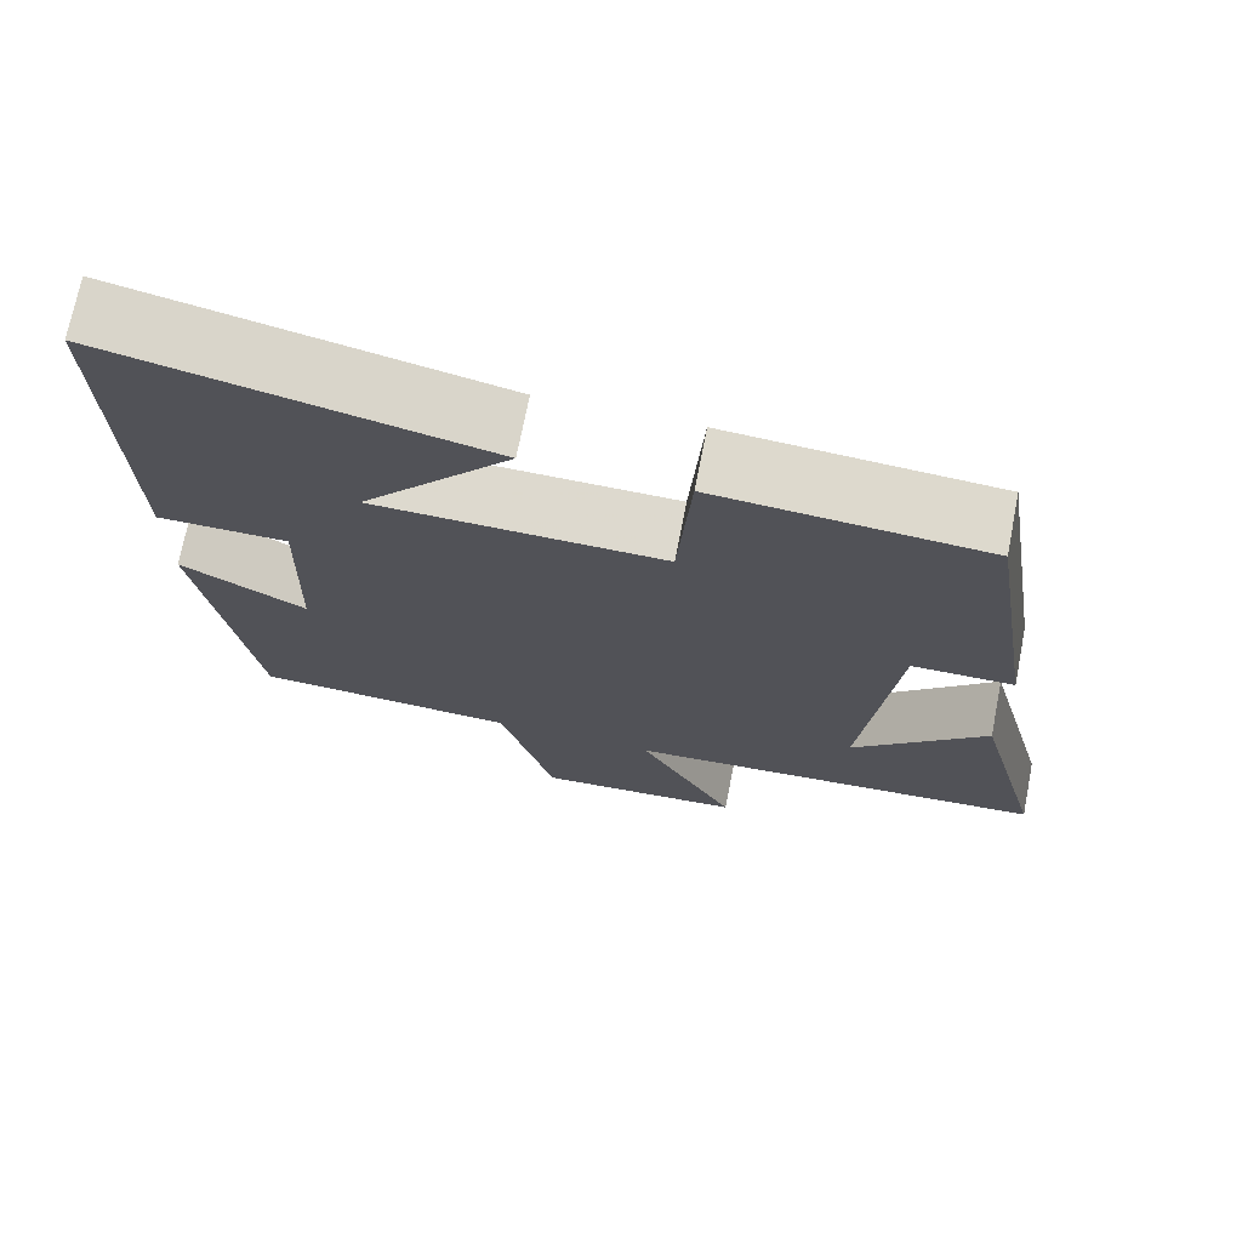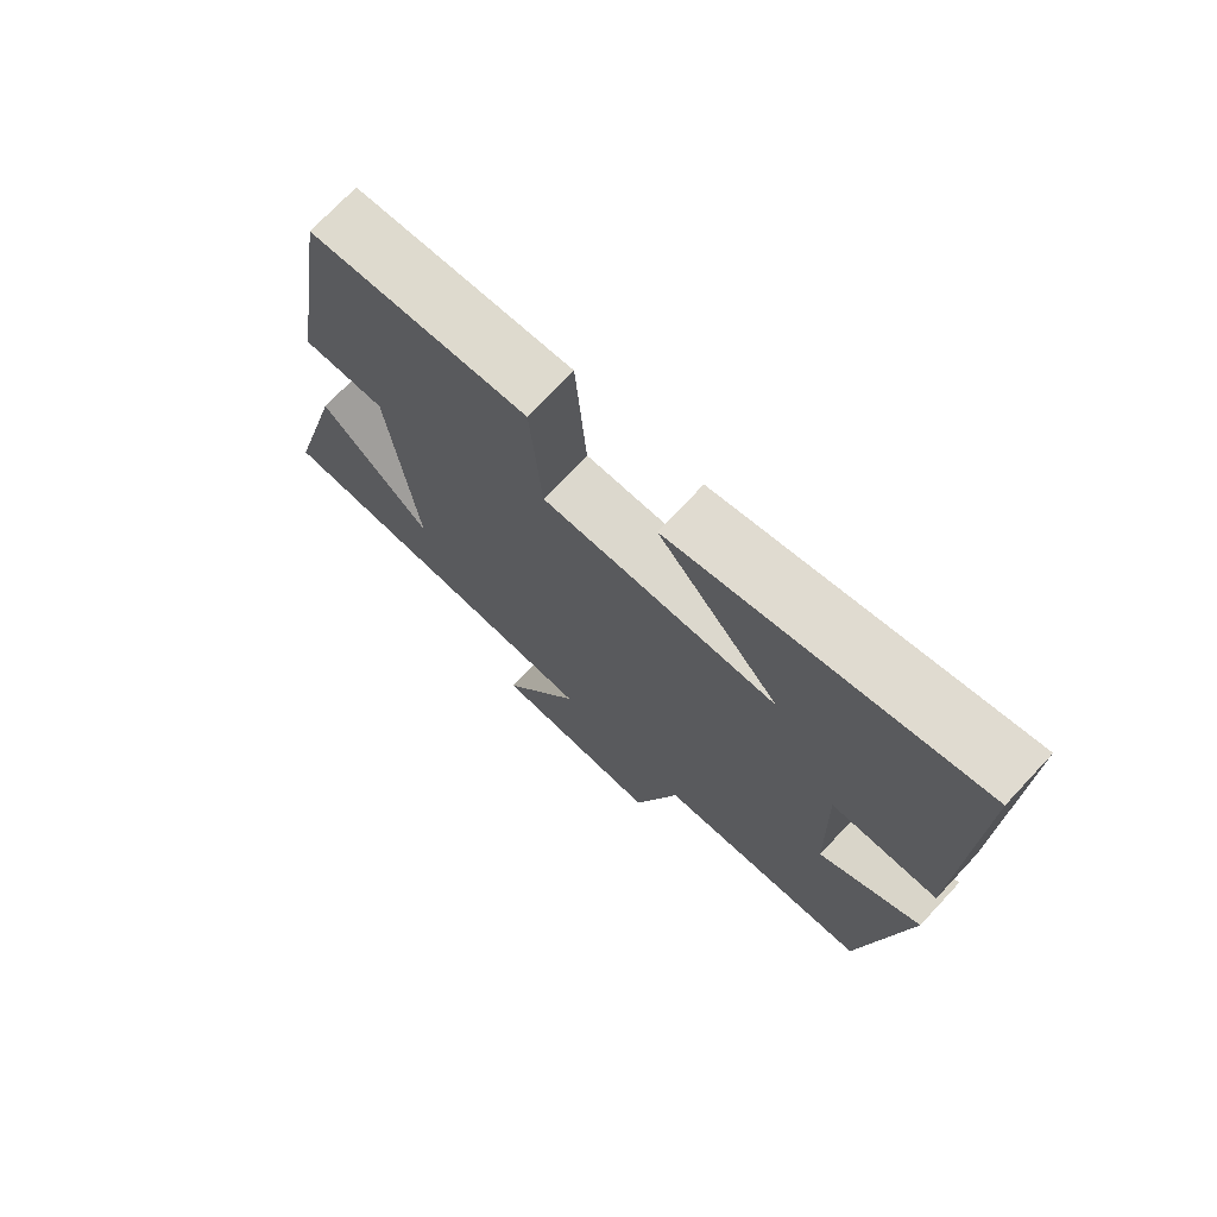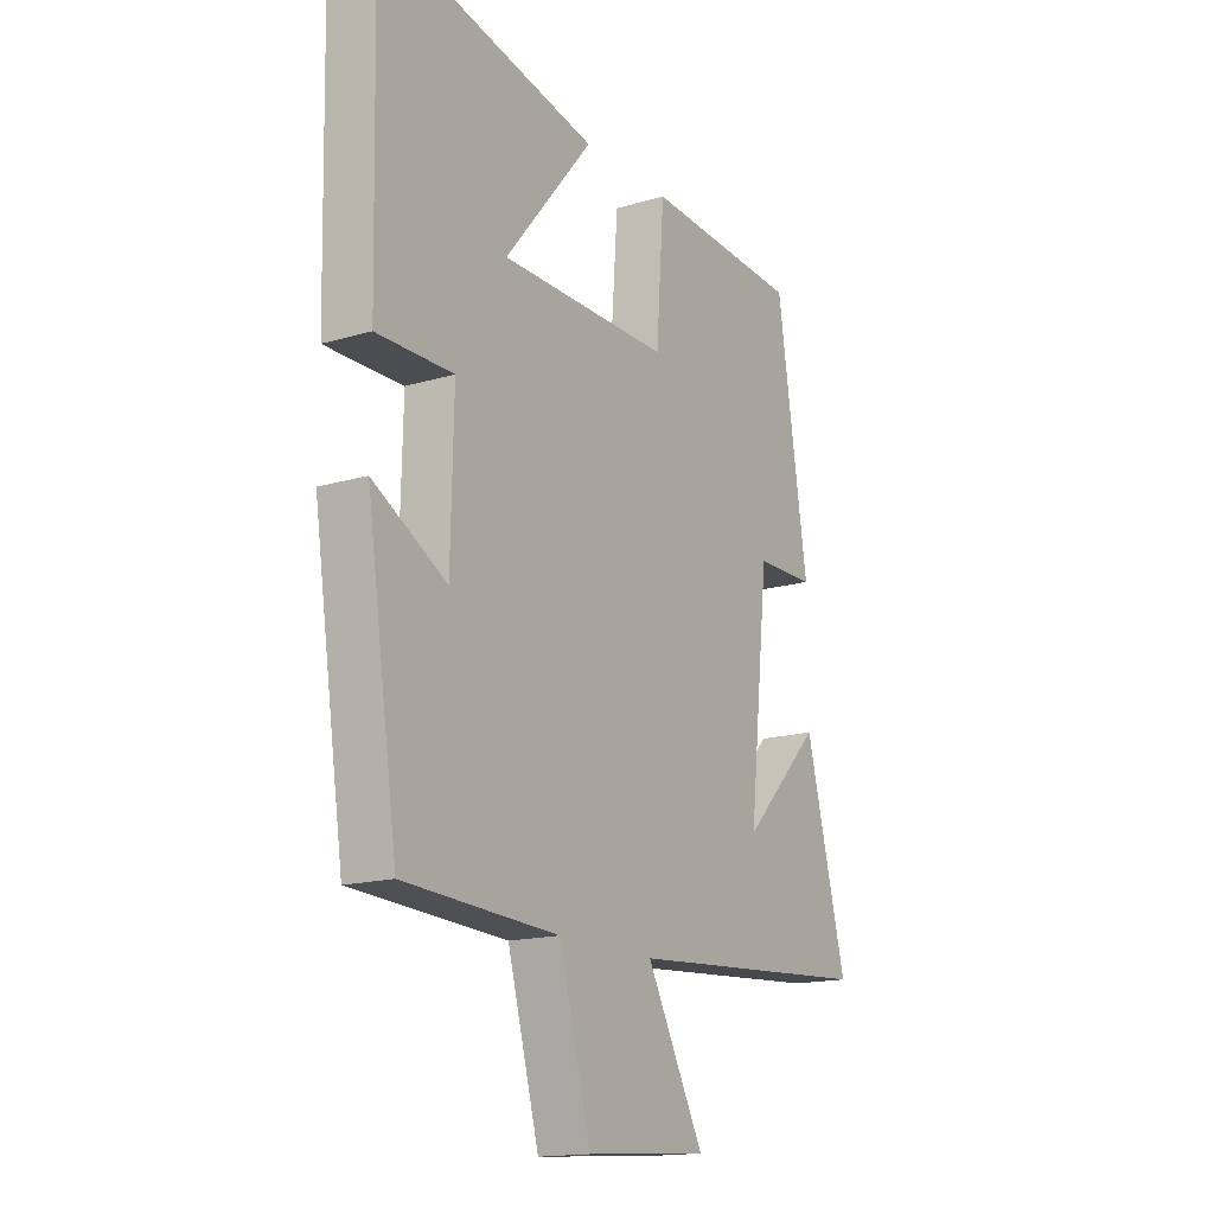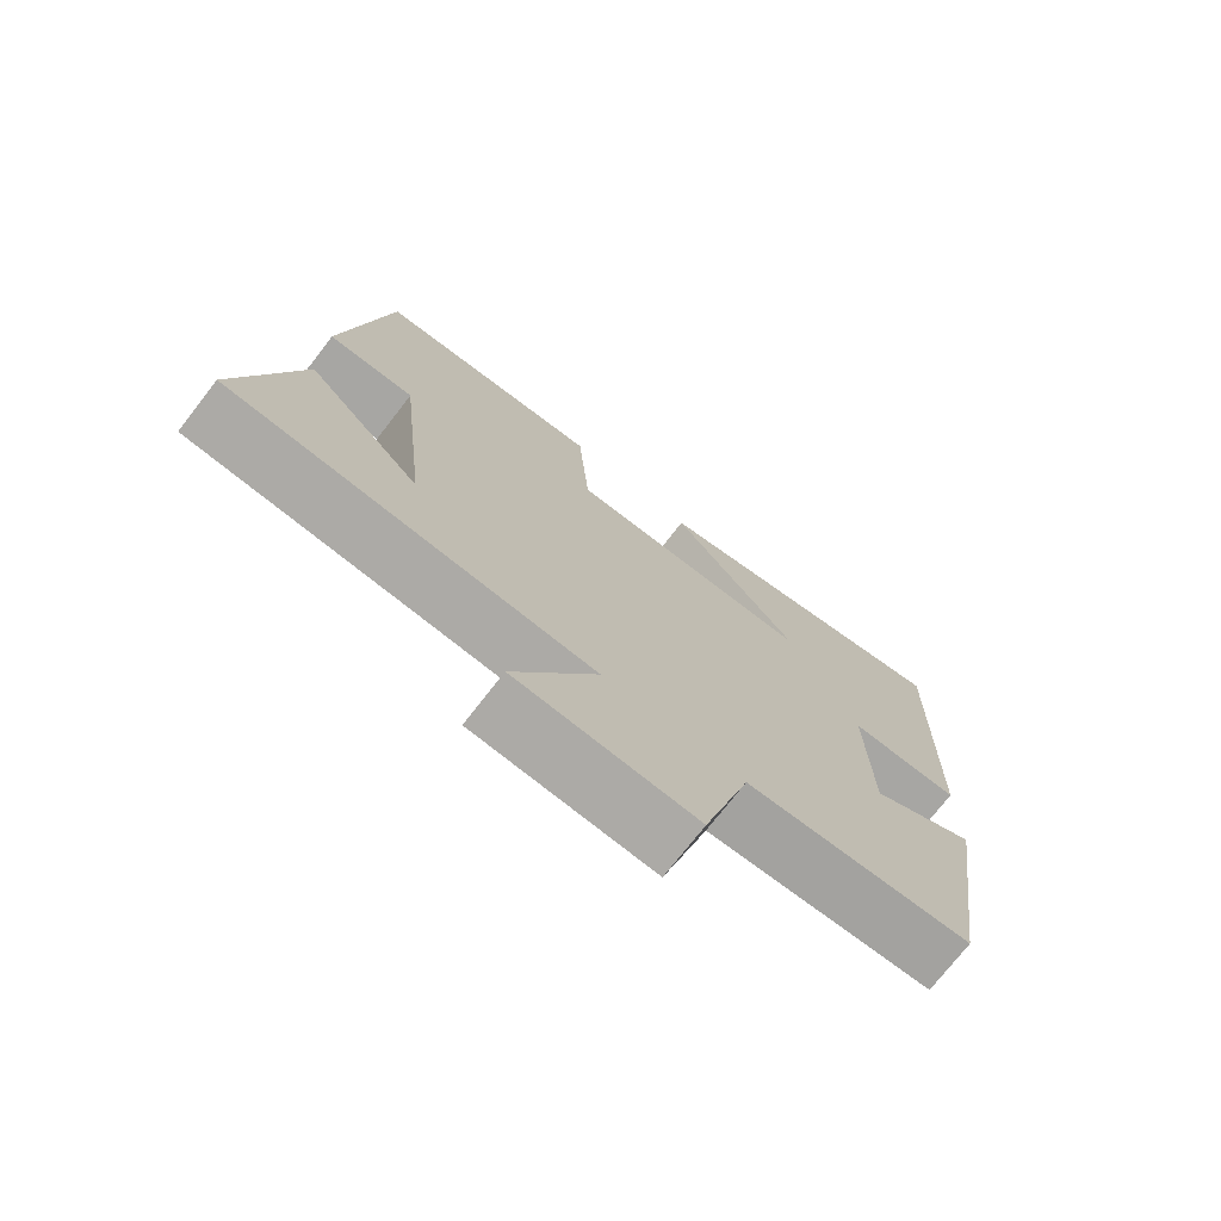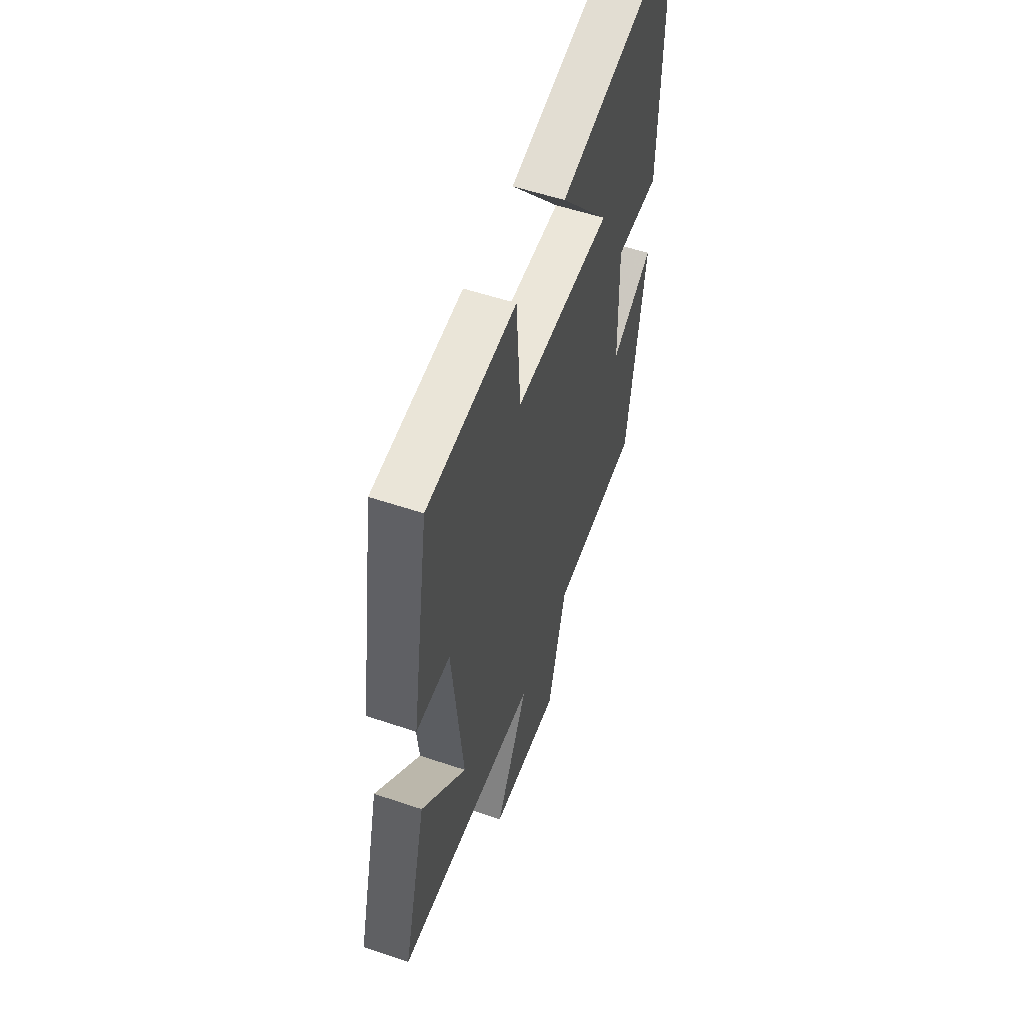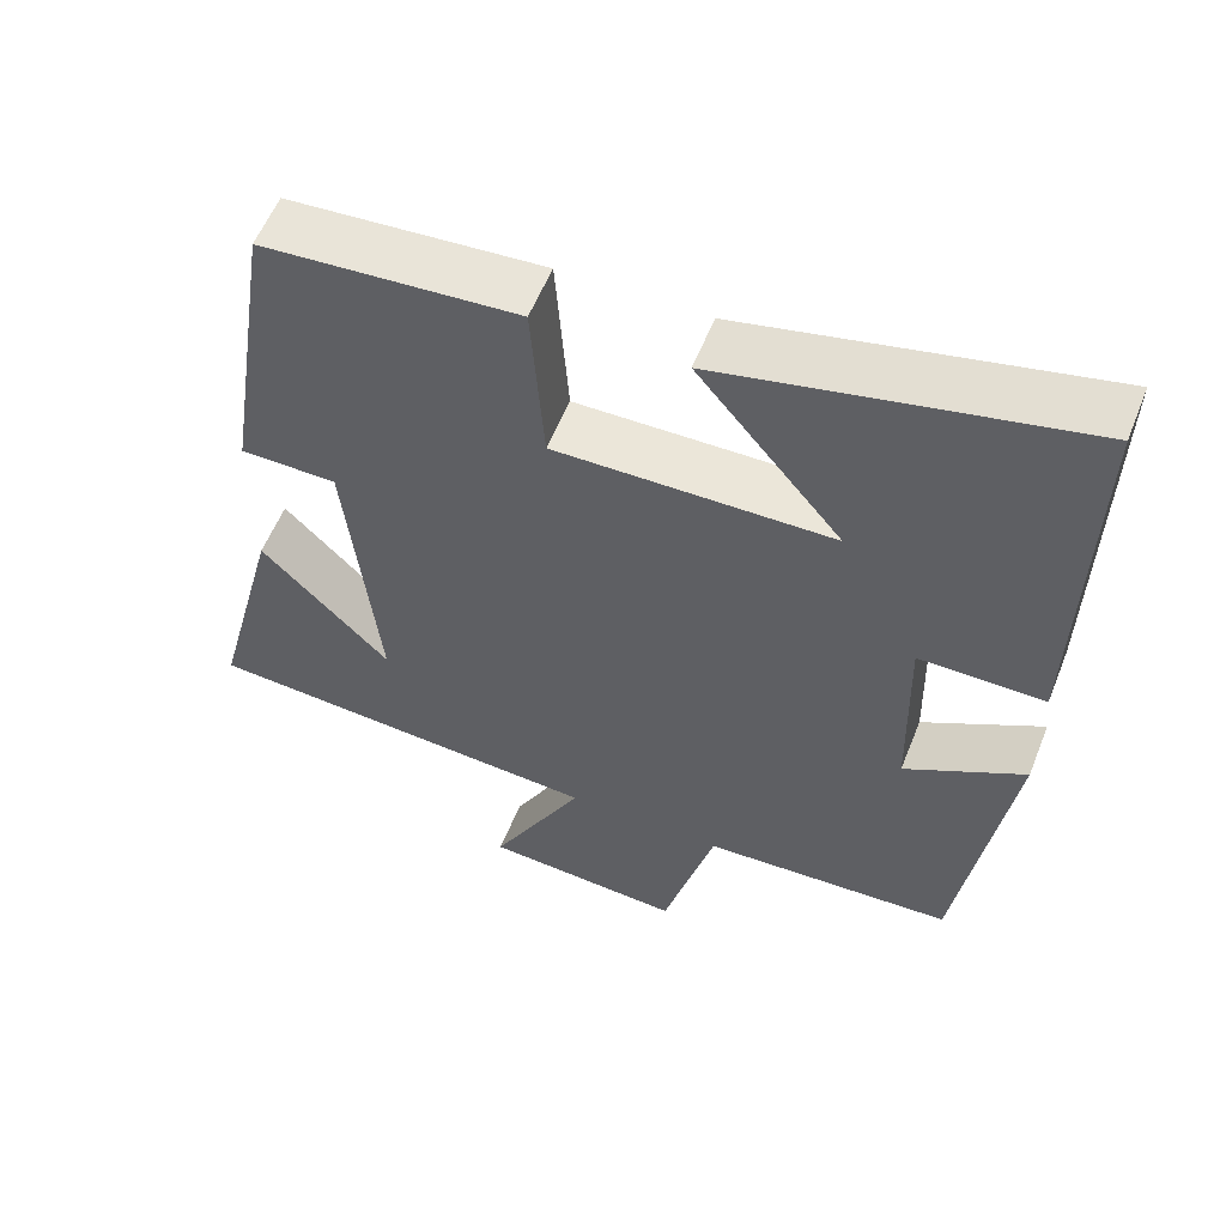
<metadata>
{"format":"obj","ext":"obj","renderer":"f3d","projection":"perspective","resolution":1024,"background":"white","views":[{"elev":71.9,"azim":-168.9,"up":"+Z"},{"elev":72.9,"azim":43.2,"up":"+Z"},{"elev":-16.0,"azim":121.7,"up":"+Z"},{"elev":-74.0,"azim":-37.8,"up":"+Z"},{"elev":54.8,"azim":-70.3,"up":"+Z"},{"elev":57.1,"azim":21.6,"up":"+Z"}]}
</metadata>
<code>
v 0.511 0.07 0.597
v 0.5 0.07 0.102
v 0.344 0.07 0.103
v 0.35 0.07 -0.145
v 0.5 0.07 -0.062
v 0.437 0.07 -0.484
v 0.121 0.07 -0.5
v 0.056 0.07 -0.738
v -0.194 0.07 -0.72
v -0.077 0.07 -0.5
v -0.584 0.07 -0.463
v -0.5 0.07 -0.139
v -0.339 0.07 -0.304
v -0.379 0.07 0.072
v -0.5 0.07 0.073
v -0.437 0.07 0.478
v -0.118 0.07 0.5
v -0.102 0.07 0.278
v 0.244 0.07 0.282
v 0.064 0.07 0.5
v 0.511 0 0.597
v 0.5 0 0.102
v 0.344 0 0.103
v 0.35 0 -0.145
v 0.5 0 -0.062
v 0.437 0 -0.484
v 0.121 0 -0.5
v 0.056 0 -0.738
v -0.194 0 -0.72
v -0.077 0 -0.5
v -0.584 0 -0.463
v -0.5 0 -0.139
v -0.339 0 -0.304
v -0.379 0 0.072
v -0.5 0 0.073
v -0.437 0 0.478
v -0.118 0 0.5
v -0.102 0 0.278
v 0.244 0 0.282
v 0.064 0 0.5
f 19 20 1 2
f 18 19 2 3
f 15 16 17 18
f 14 15 18 3
f 13 14 3 4
f 11 12 13
f 10 11 13 4
f 7 8 9 10
f 6 7 10
f 4 5 6 10
f 22 21 40 39
f 23 22 39 38
f 38 37 36 35
f 23 38 35 34
f 24 23 34 33
f 33 32 31
f 24 33 31 30
f 30 29 28 27
f 30 27 26
f 30 26 25 24
f 1 21 22 2
f 2 22 23 3
f 3 23 24 4
f 4 24 25 5
f 5 25 26 6
f 6 26 27 7
f 7 27 28 8
f 8 28 29 9
f 9 29 30 10
f 10 30 31 11
f 11 31 32 12
f 12 32 33 13
f 13 33 34 14
f 14 34 35 15
f 15 35 36 16
f 16 36 37 17
f 17 37 38 18
f 18 38 39 19
f 19 39 40 20
f 20 40 21 1

</code>
